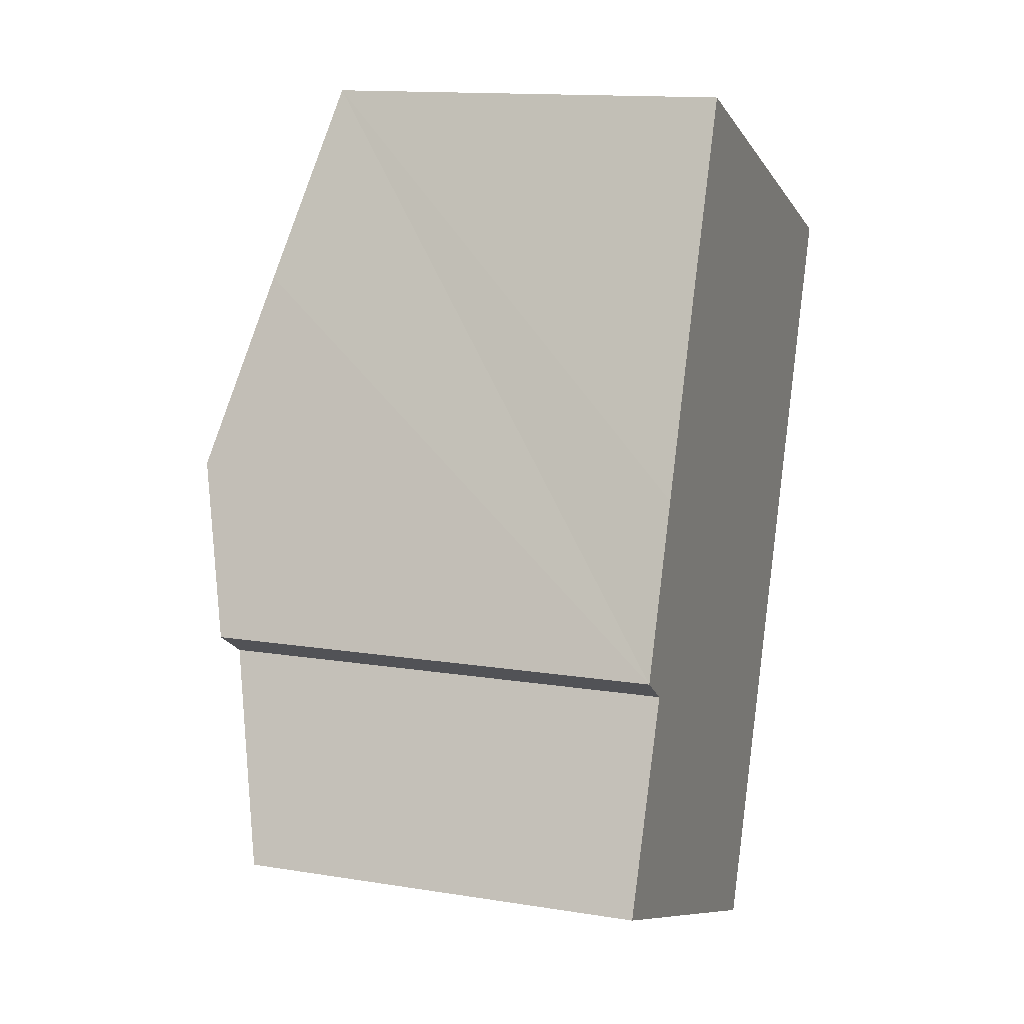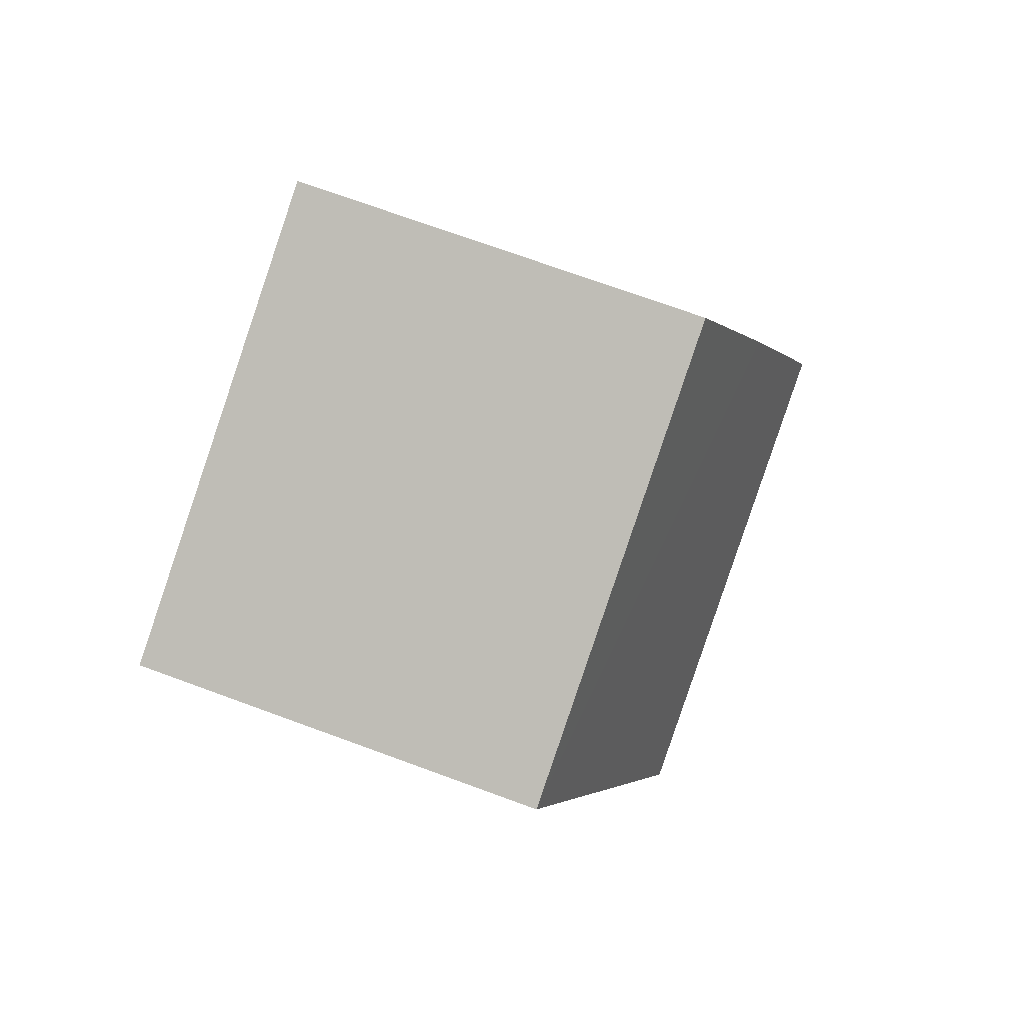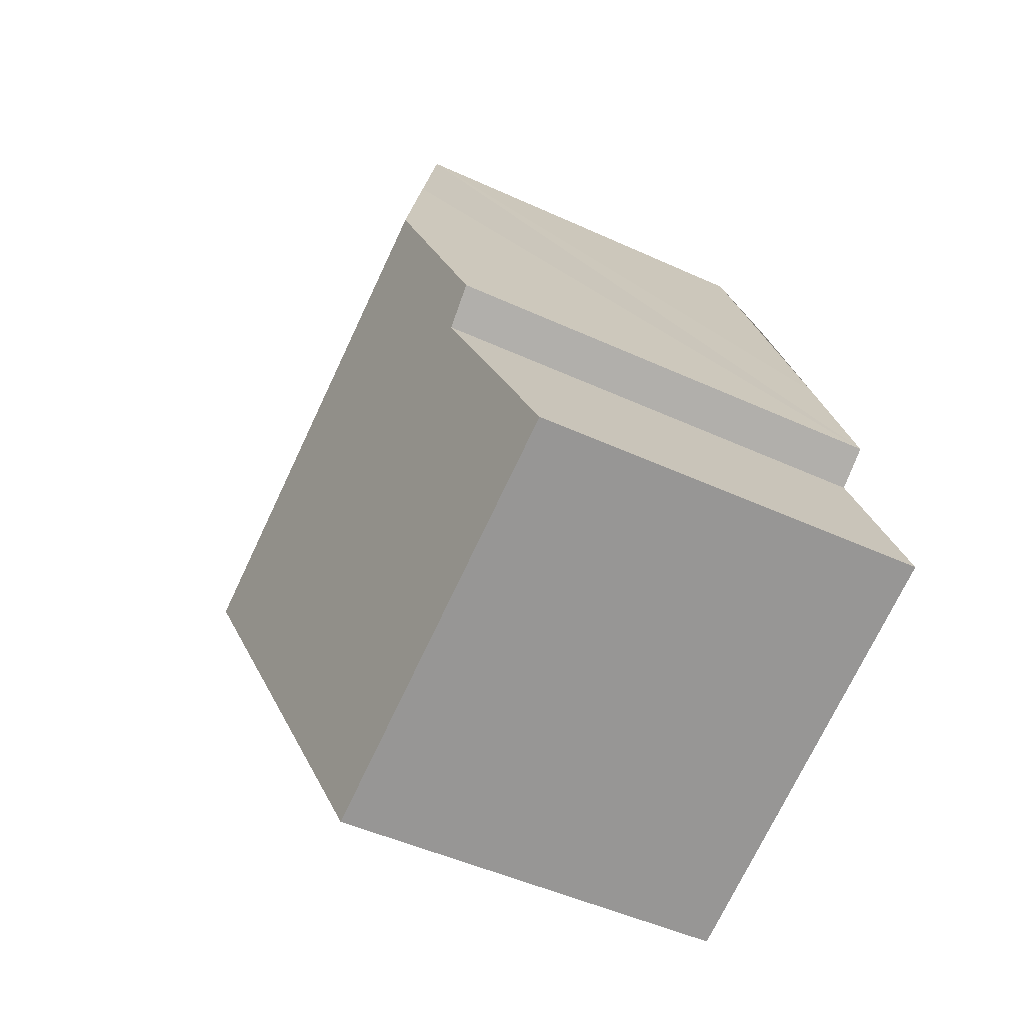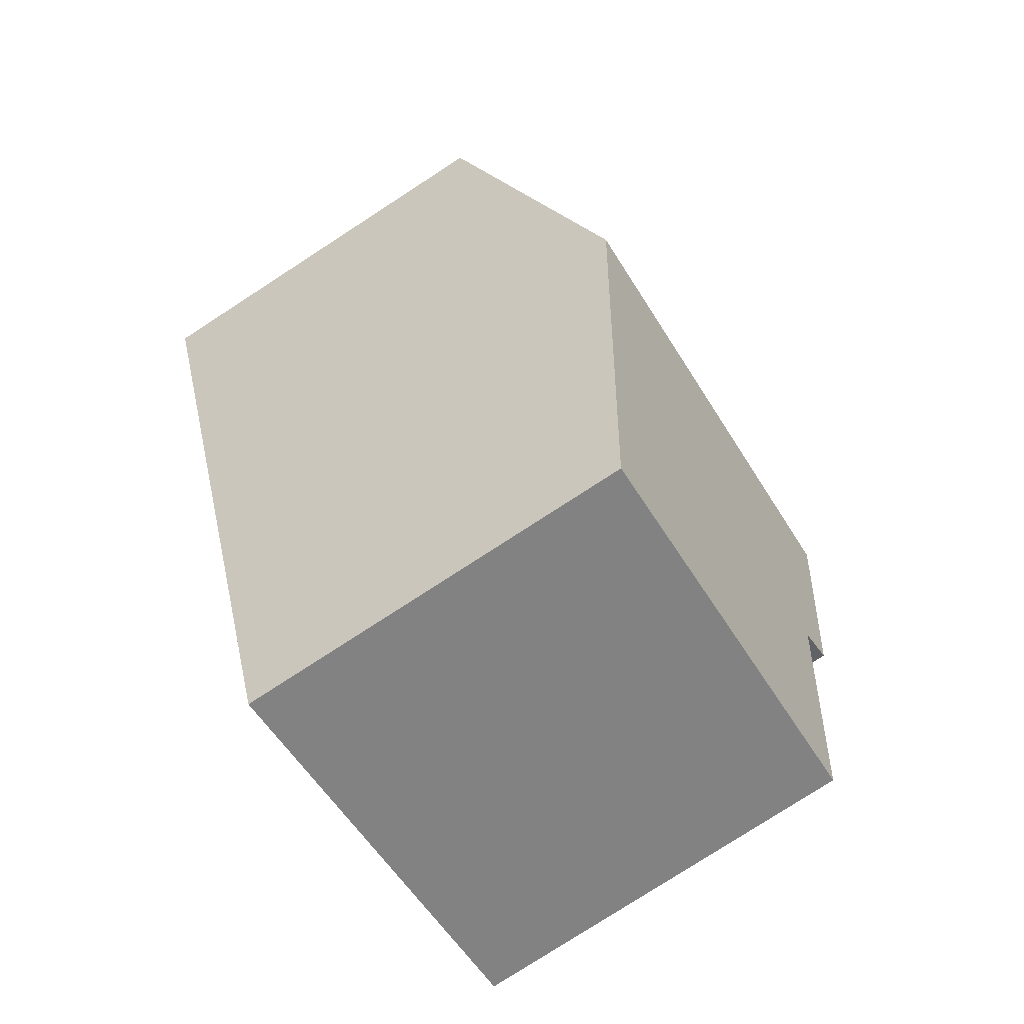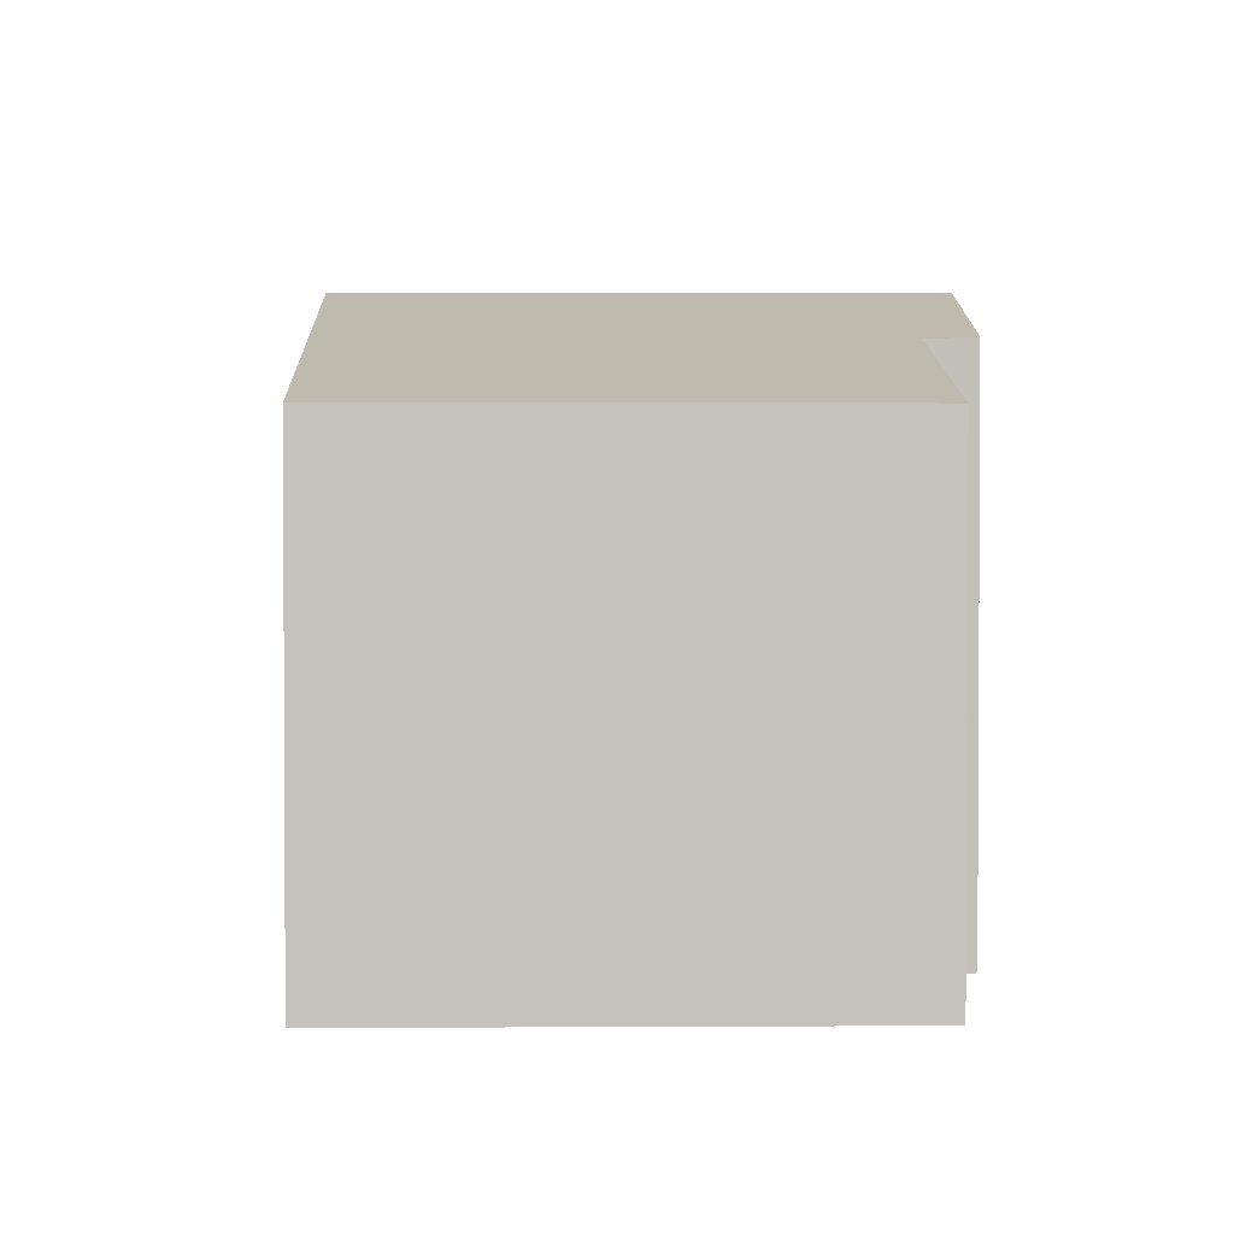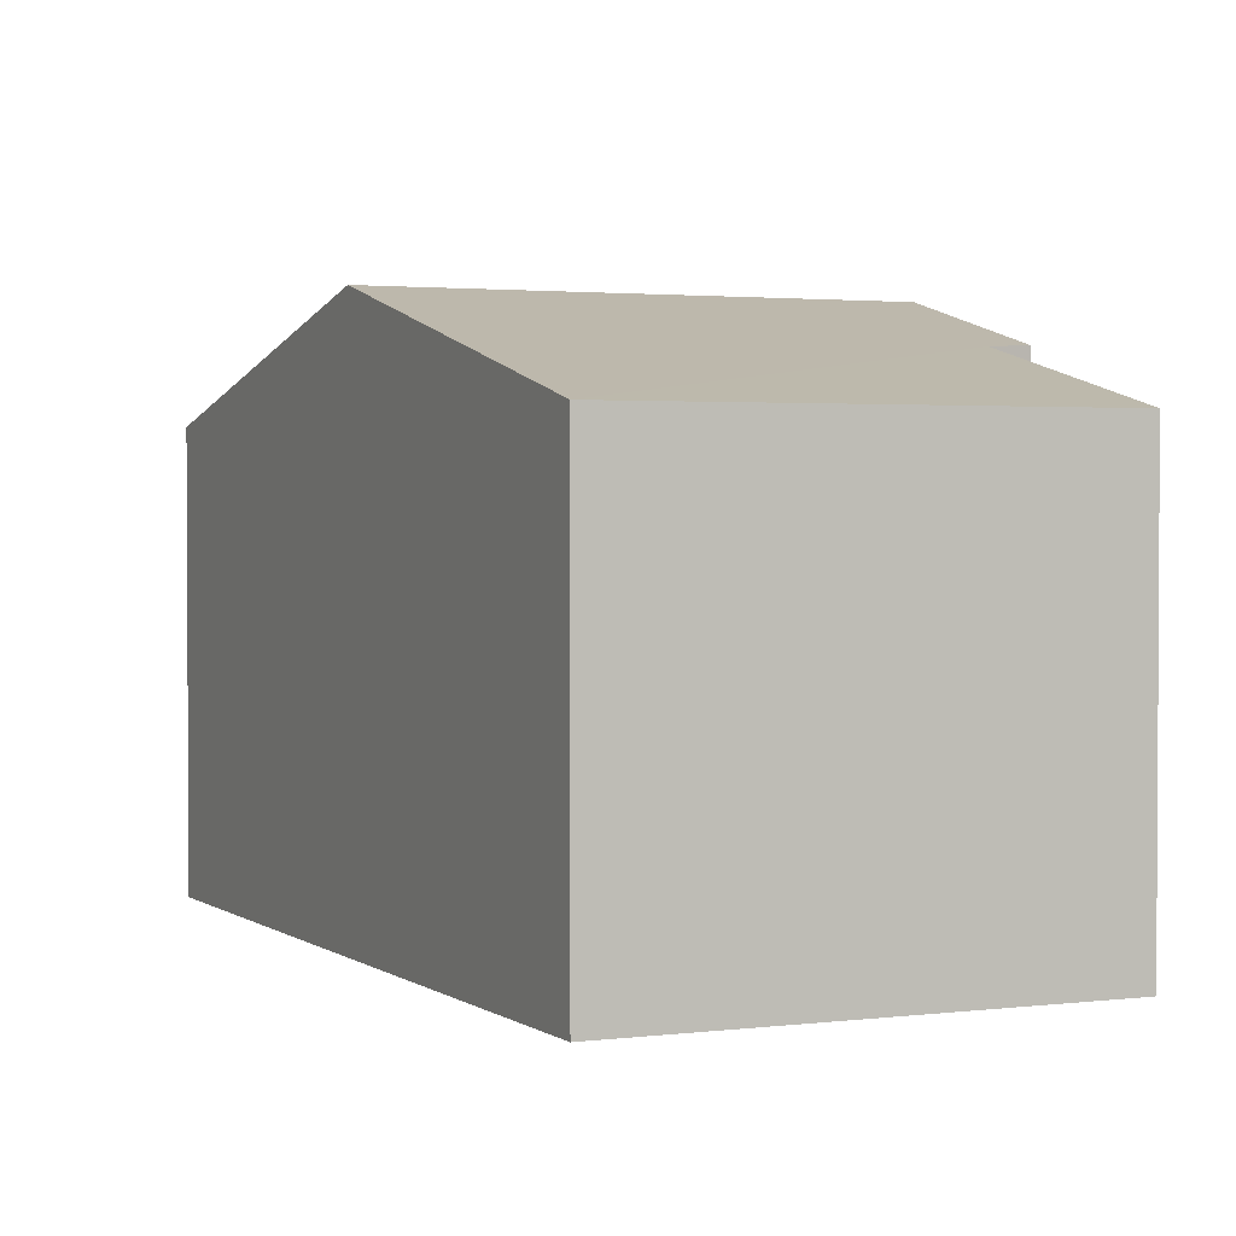
<metadata>
{"format":"obj","ext":"obj","renderer":"f3d","projection":"perspective","resolution":1024,"background":"white","views":[{"elev":13.8,"azim":-70.2,"up":"+Z"},{"elev":72.3,"azim":110.1,"up":"+Z"},{"elev":-48.3,"azim":-117.2,"up":"+Z"},{"elev":-78.8,"azim":122.9,"up":"+Z"},{"elev":2.2,"azim":-159.8,"up":"+Y"},{"elev":2.1,"azim":176.6,"up":"+Y"}]}
</metadata>
<code>
v  1.594 4.997 -0.626
v  1.03 5.638 2.475
v  5.082 4.997 -1.997
v  0 4.997 3.06e-16
v  1.36 6.191 4.835
v  6.91 6.191 2.654
v  0.58 5.665 2.774
v  8.737 4.997 7.306
v  2.237 5.599 7.155
v  3.158 4.997 9.498
v  5.082 1.223e-16 -1.997
v  0 0 0
v  1.594 3.833e-17 -0.626
v  1.03 -1.515e-16 2.475
v  0.58 -1.699e-16 2.774
v  1.36 -2.961e-16 4.835
v  3.158 -5.816e-16 9.498
v  2.237 -4.381e-16 7.155
v  8.737 -4.474e-16 7.306
v  6.91 -1.625e-16 2.654
g defaultobject
f 1 2 3
f 2 1 4
f 3 5 6
f 5 3 2
f 5 2 7
f 8 9 10
f 9 8 5
f 5 8 6
f 11 1 3
f 1 11 4
f 4 11 12
f 12 11 13
f 4 14 2
f 14 4 12
f 2 15 7
f 15 2 14
f 15 5 7
f 5 15 9
f 9 15 10
f 10 15 16
f 10 16 17
f 17 16 18
f 17 8 10
f 8 17 19
f 6 11 3
f 11 6 8
f 11 8 20
f 20 8 19
f 18 19 17
f 19 18 20
f 20 18 16
f 20 16 15
f 20 15 14
f 20 14 11
f 11 14 13
f 13 14 12

</code>
